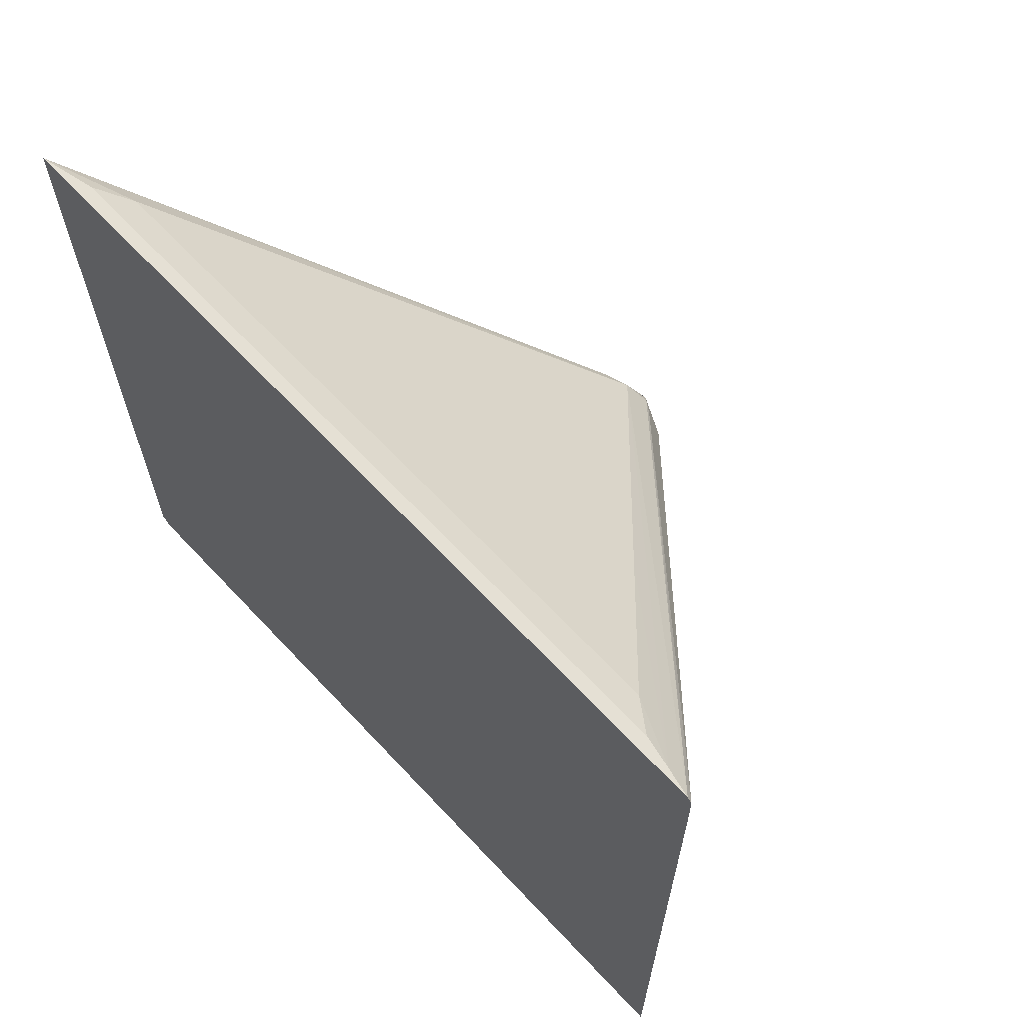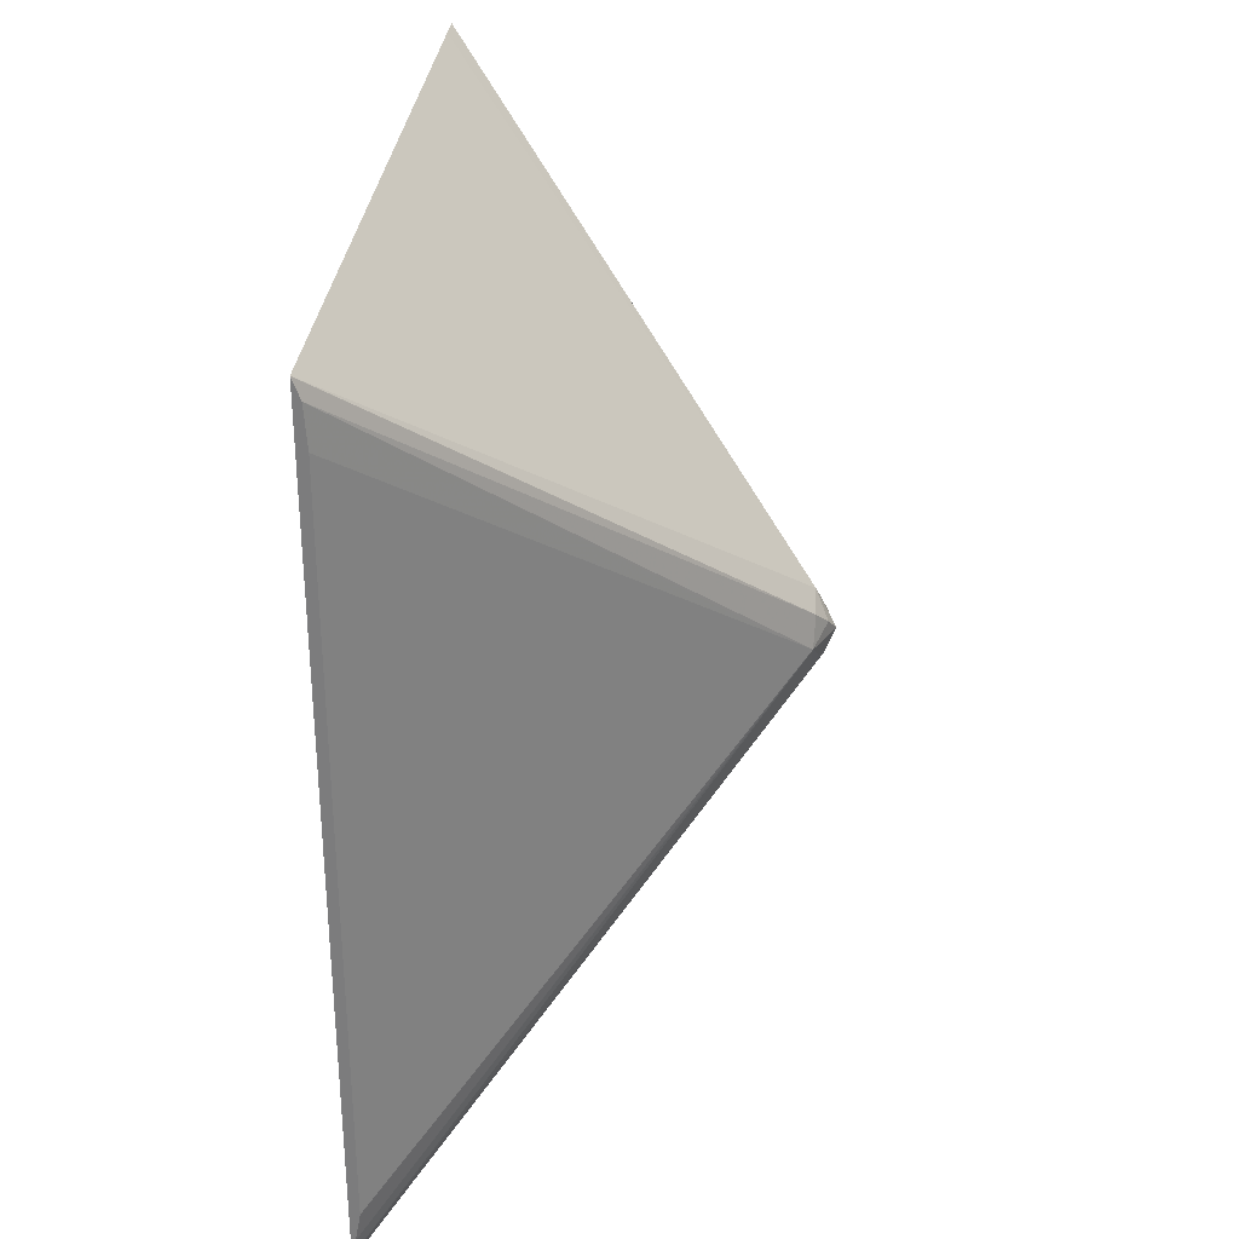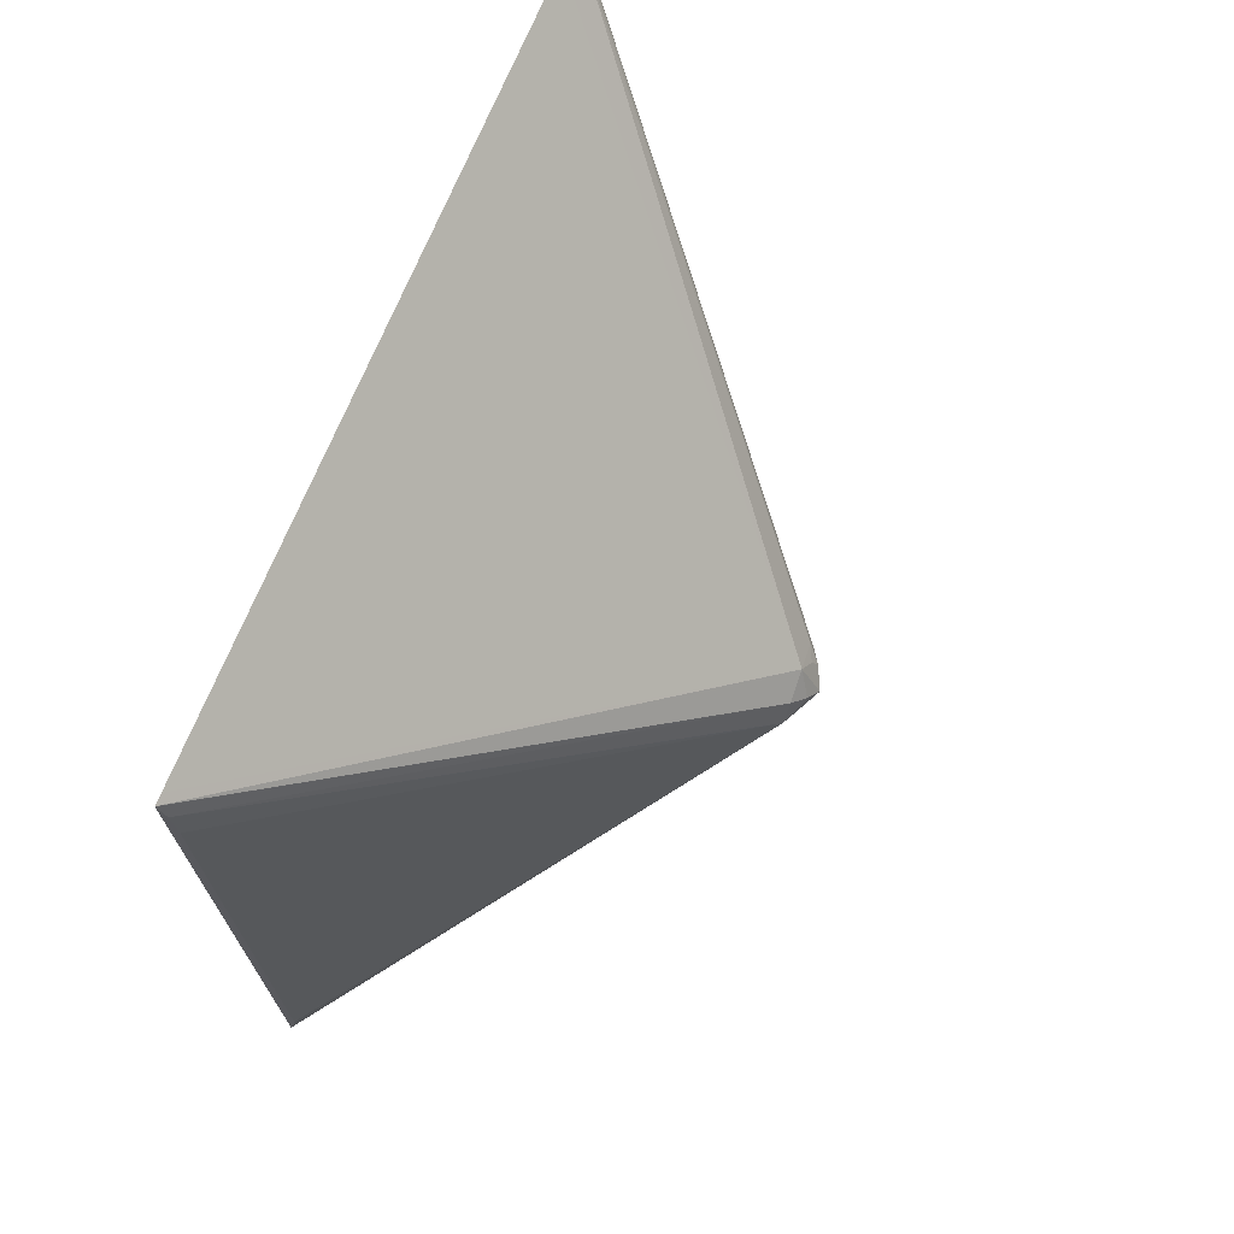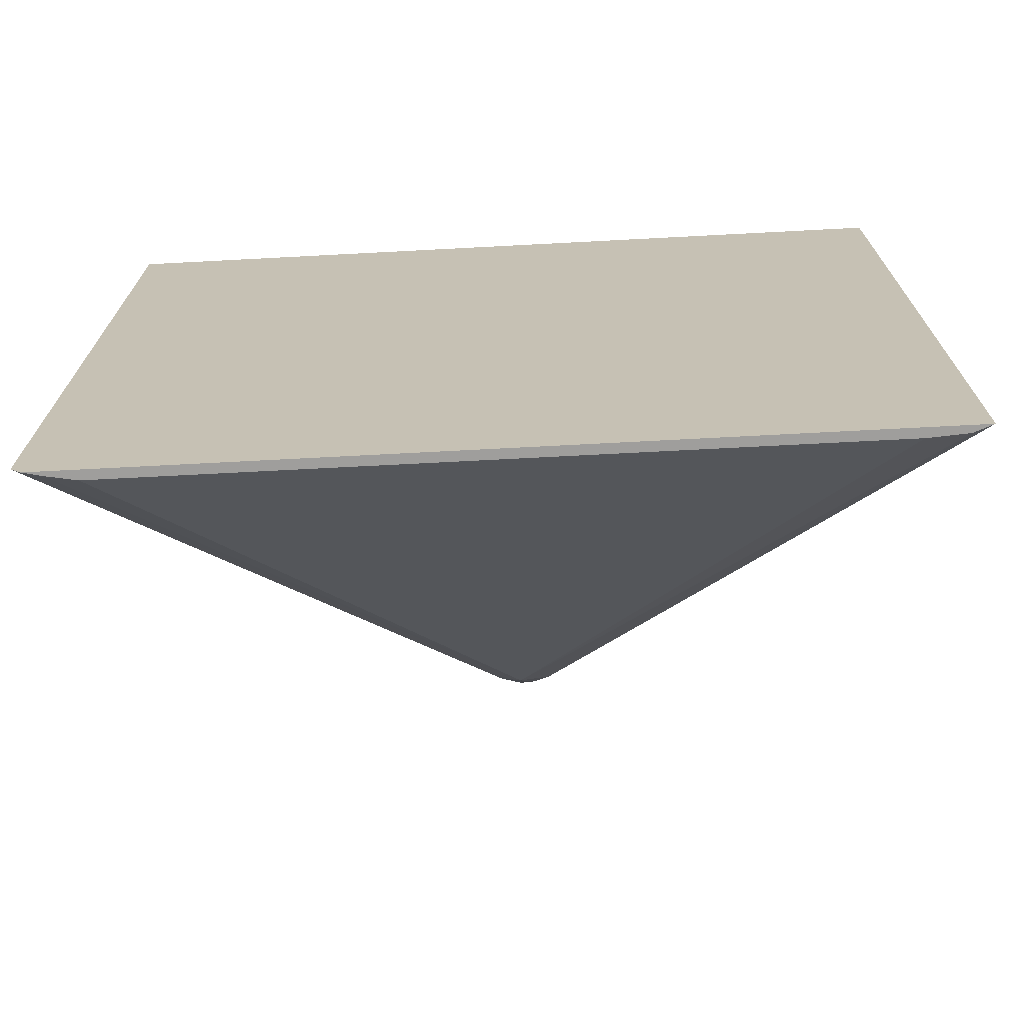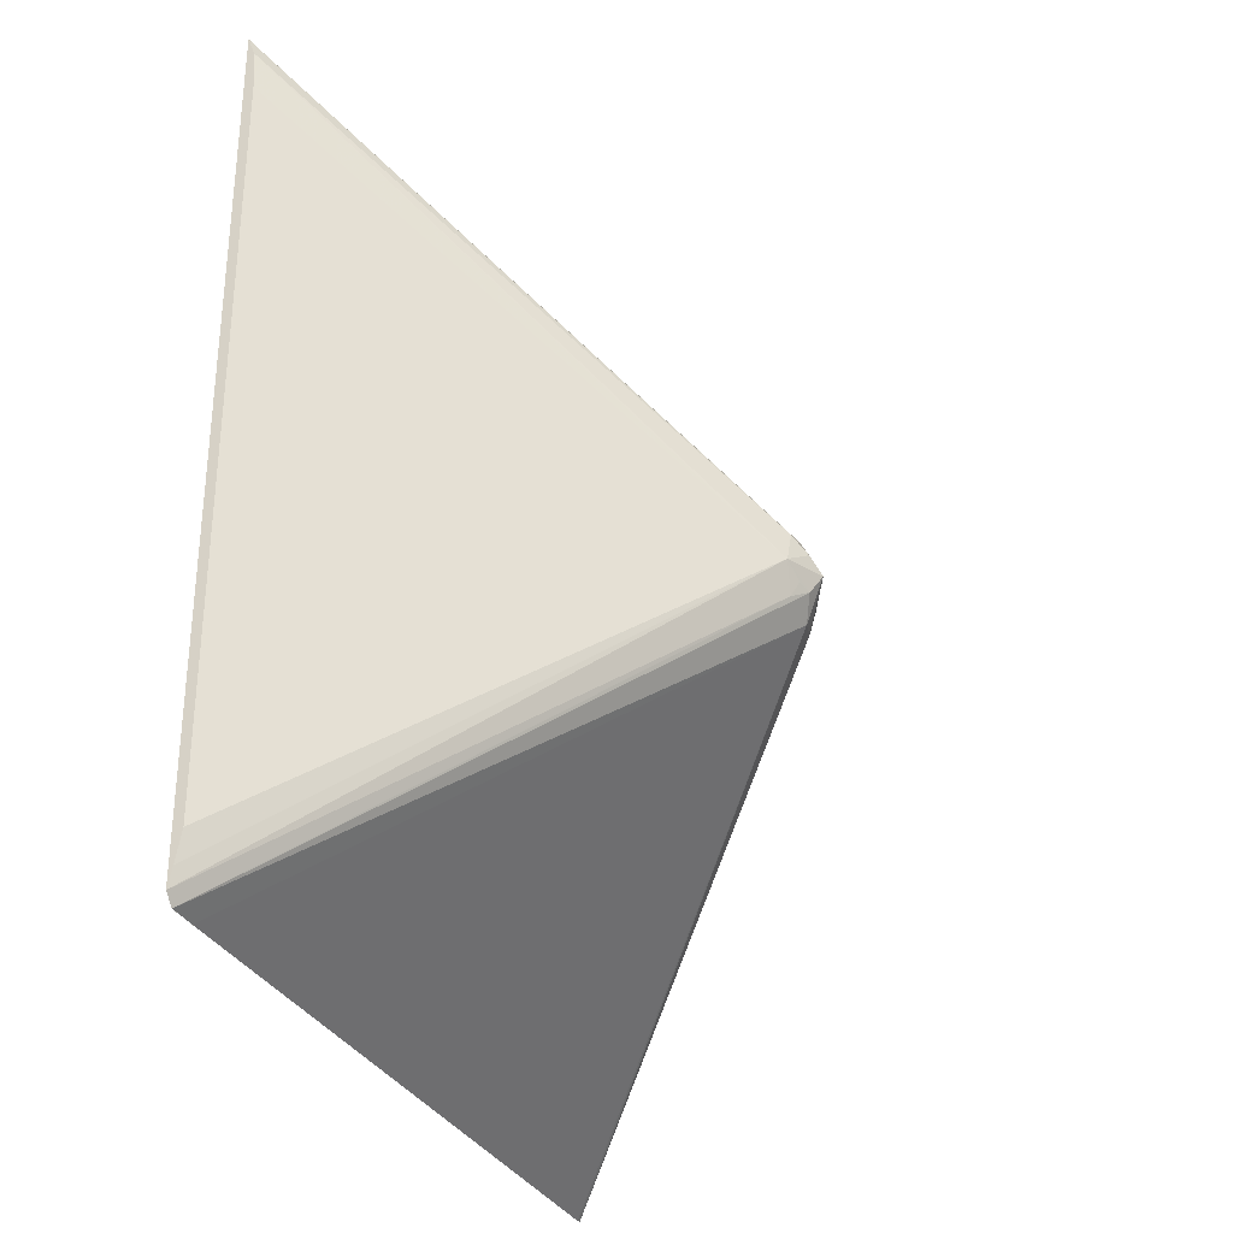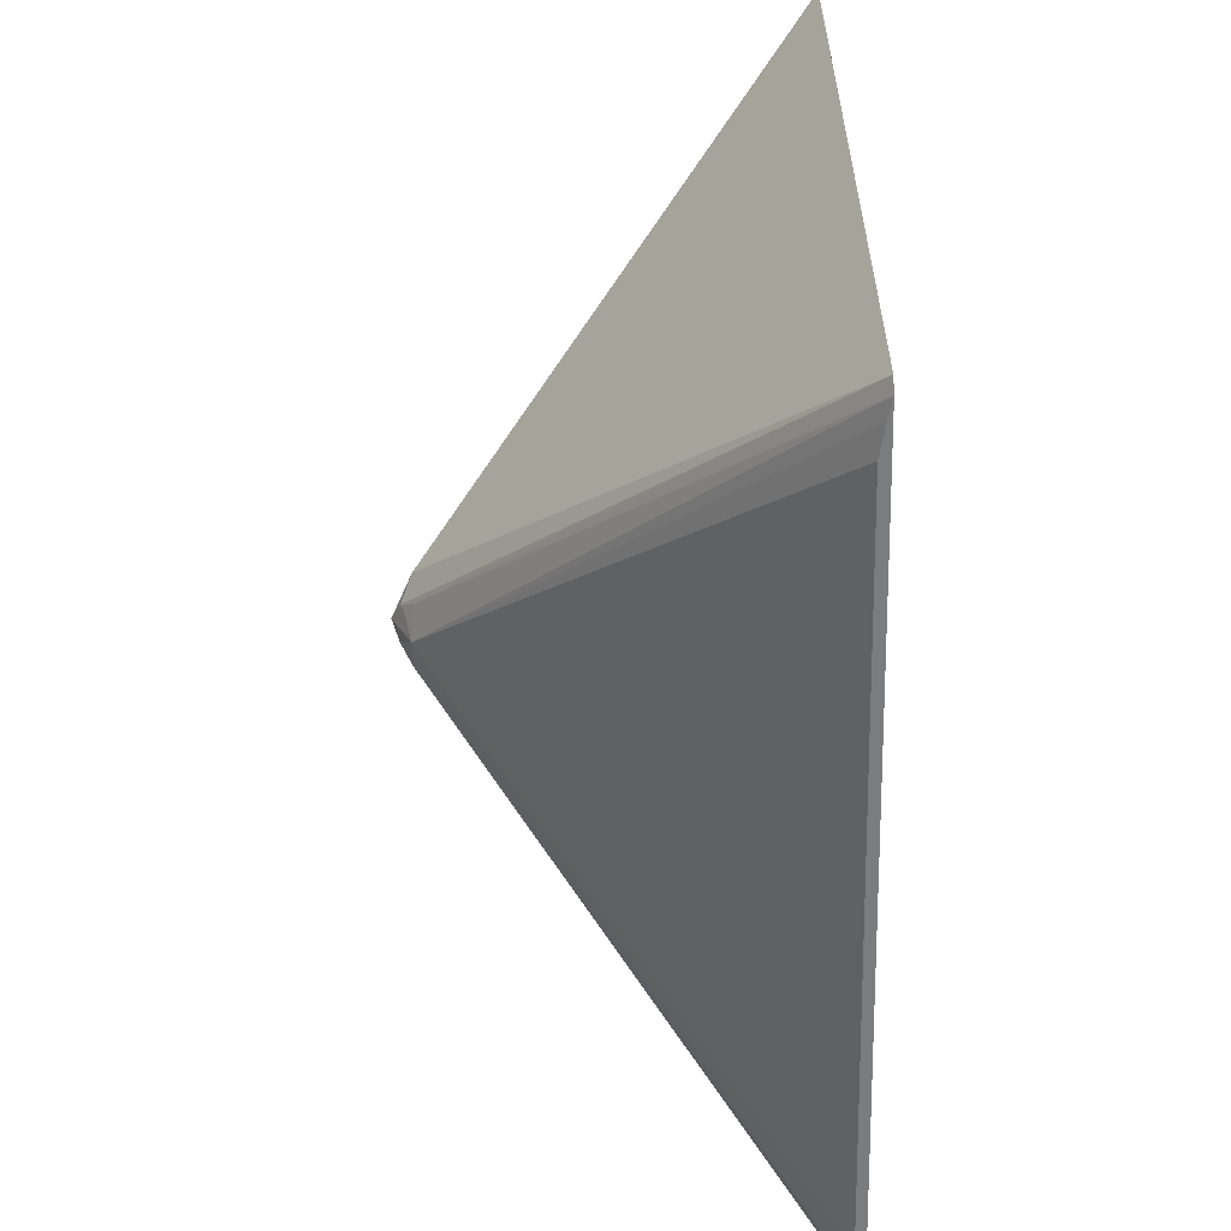
<metadata>
{"format":"obj","ext":"obj","renderer":"f3d","projection":"perspective","resolution":1024,"background":"white","views":[{"elev":65.2,"azim":-43.1,"up":"+Y"},{"elev":30.5,"azim":5.0,"up":"+Z"},{"elev":70.2,"azim":22.1,"up":"+Z"},{"elev":-70.9,"azim":-87.0,"up":"+Y"},{"elev":-30.8,"azim":21.5,"up":"+Z"},{"elev":-58.6,"azim":-178.6,"up":"+Y"}]}
</metadata>
<code>
v 0.7036 0.2805 -0.2979
v 0.7124 0.2805 -0.2591
v 0.7319 0.2629 -0.2415
v 0.8385 0.1563 -0.135
v 0.9024 0.09237 -0.07105
v 0.9663 0.0284 -0.007064
v 0.9627 0.02486 -0.02481
v 0.9663 0.007055 -0.02837
v 0.7036 0.2769 -0.2982
v 0.7036 0.2805 0.2946
v 0.7124 0.2805 0.2524
v 0.7319 0.2629 0.2273
v 0.9024 0.09237 0.05681
v 0.9805 -2.194e-05 -0
v 0.8171 0.1776 0.1421
v 0.7079 0.2805 0.2749
v 0.9734 0.01419 0.007064
v 0.9734 -0.007099 -0.01419
v 0.7036 -0.277 -0.298
v 0.7036 -0.2557 -0.2982
v 0.7036 0.2771 0.2979
v 0.9645 0.02126 0.01862
v 0.9663 -0.02839 -0
v 0.9699 0.01065 0.01594
v 0.9663 -2.194e-05 0.02837
v 0.9752 -0.01064 0.01063
v 0.9699 -0.01595 -0.01063
v 0.9645 -0.0186 -0.02131
v 0.7036 -0.2844 -0.2906
v 0.7036 0.2557 0.2982
v 0.945 -0.04973 -0.02131
v 0.7066 -0.2844 -0.2771
v 0.9672 -0.02131 0.02131
v 0.7087 -0.2844 0.2843
v 0.945 -0.04973 0.02131
v 0.7036 -0.2767 0.2982
v 0.7036 -0.2843 0.2981
v 0.7036 -0.2844 0.298
v 0.7105 -0.2844 -0.2558
v 0.7105 -0.2844 0.256
f 23 32 29
f 23 31 32
f 22 25 24
f 21 25 22
f 21 30 25
f 19 28 29
f 18 28 19
f 14 26 23
f 18 23 27
f 17 22 24
f 14 25 26
f 14 24 25
f 14 17 24
f 14 23 18
f 23 29 28
f 12 16 15
f 18 27 28
f 23 28 27
f 29 32 39
f 23 33 34
f 11 16 12
f 34 40 35
f 33 38 34
f 33 37 38
f 31 40 39
f 31 35 40
f 31 39 32
f 23 26 33
f 29 34 38
f 29 39 40
f 25 33 26
f 25 37 33
f 25 36 37
f 25 30 36
f 23 35 31
f 23 34 35
f 29 40 34
f 10 22 17
f 1 11 2
f 8 20 9
f 1 21 10
f 1 30 21
f 1 36 30
f 1 37 36
f 1 38 37
f 1 29 38
f 1 19 29
f 1 9 20
f 1 8 9
f 1 7 8
f 1 6 7
f 1 5 6
f 1 4 5
f 1 3 4
f 1 2 3
f 1 10 16
f 1 16 11
f 1 20 19
f 2 11 12
f 8 19 20
f 8 18 19
f 8 14 18
f 7 14 8
f 6 17 14
f 6 10 17
f 6 16 10
f 6 15 16
f 10 21 22
f 6 13 15
f 6 14 7
f 5 13 6
f 3 13 5
f 3 15 13
f 3 12 15
f 3 5 4
f 2 12 3

</code>
